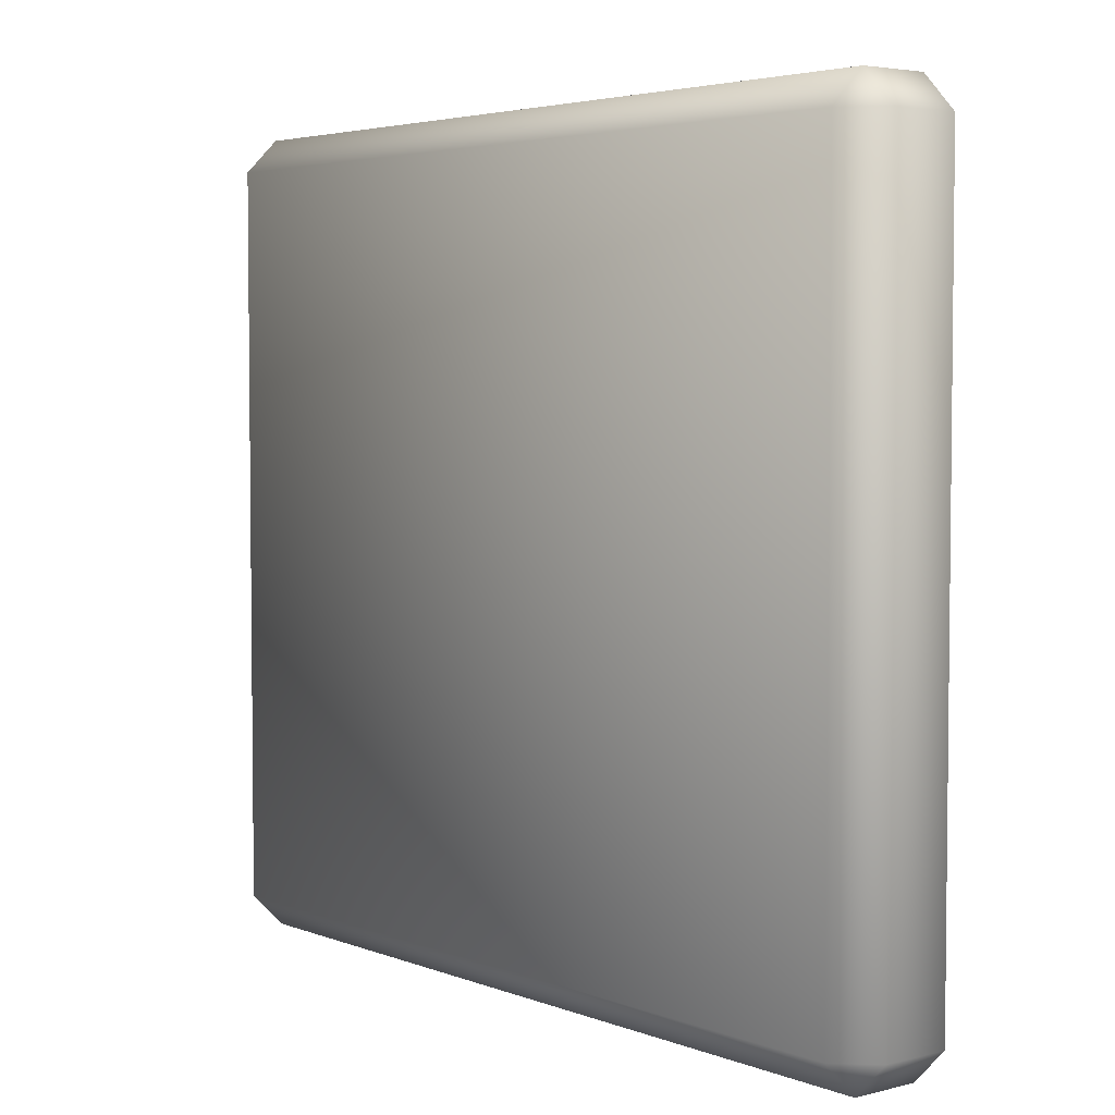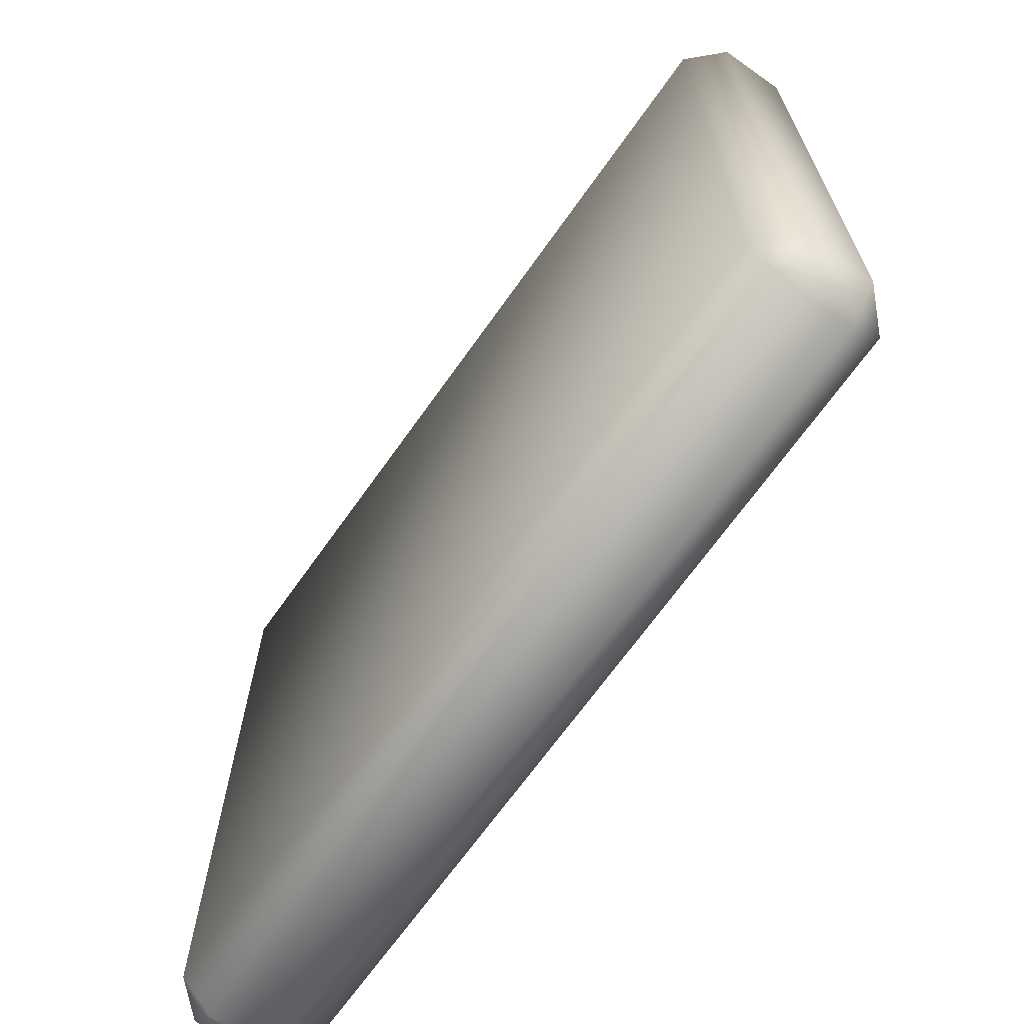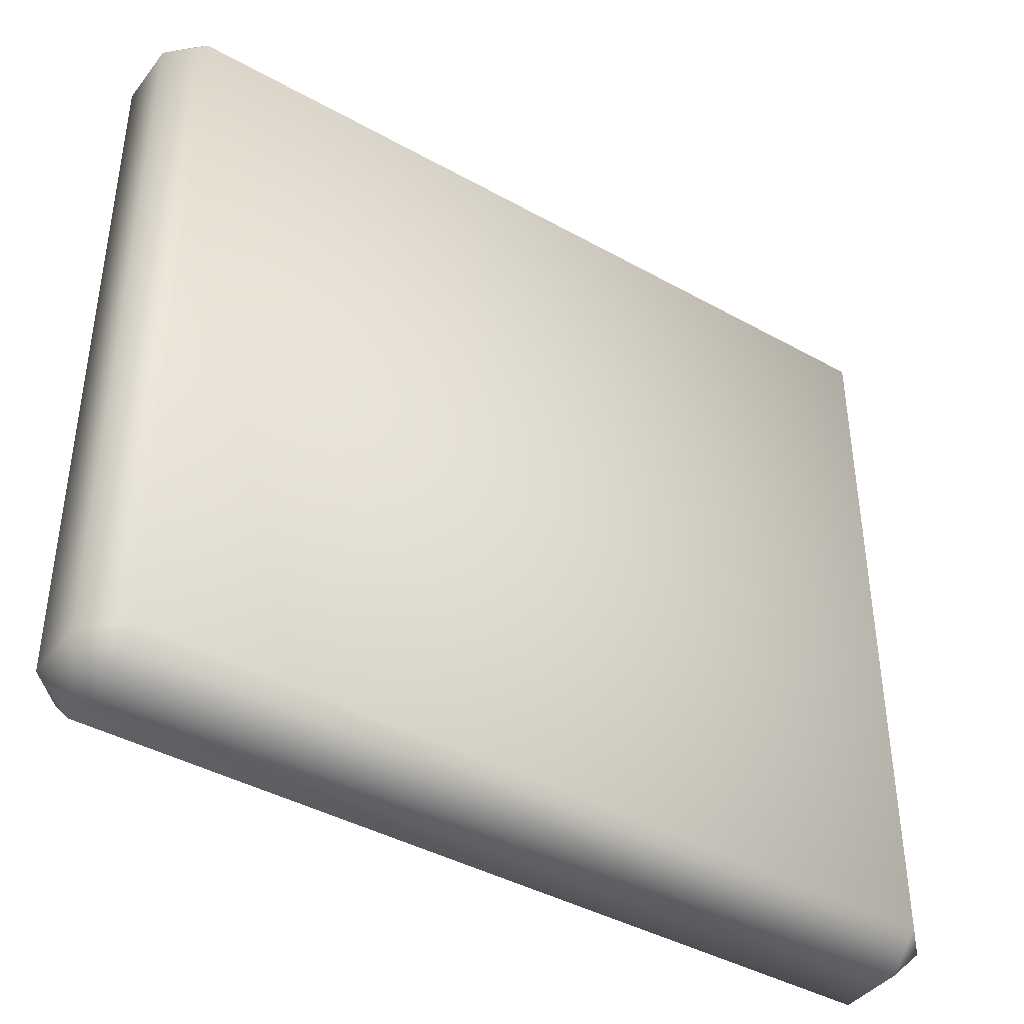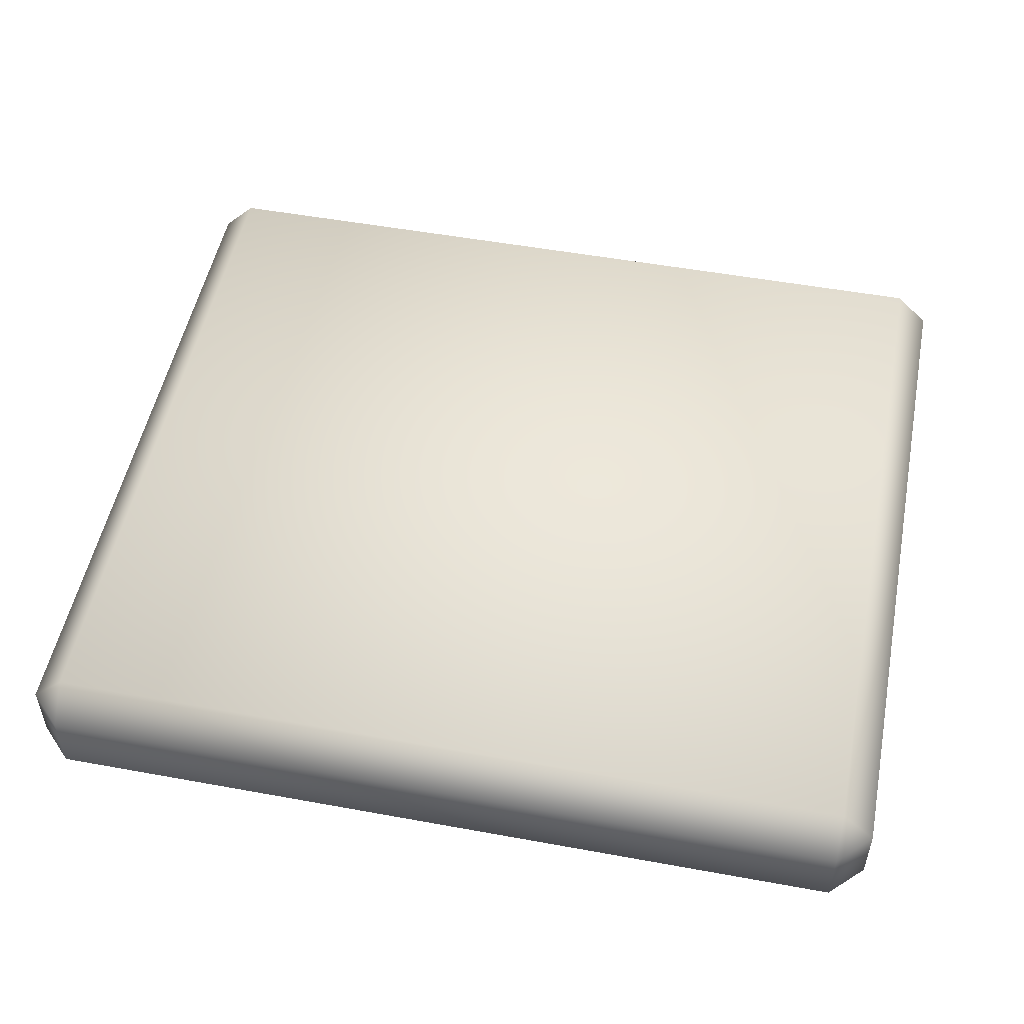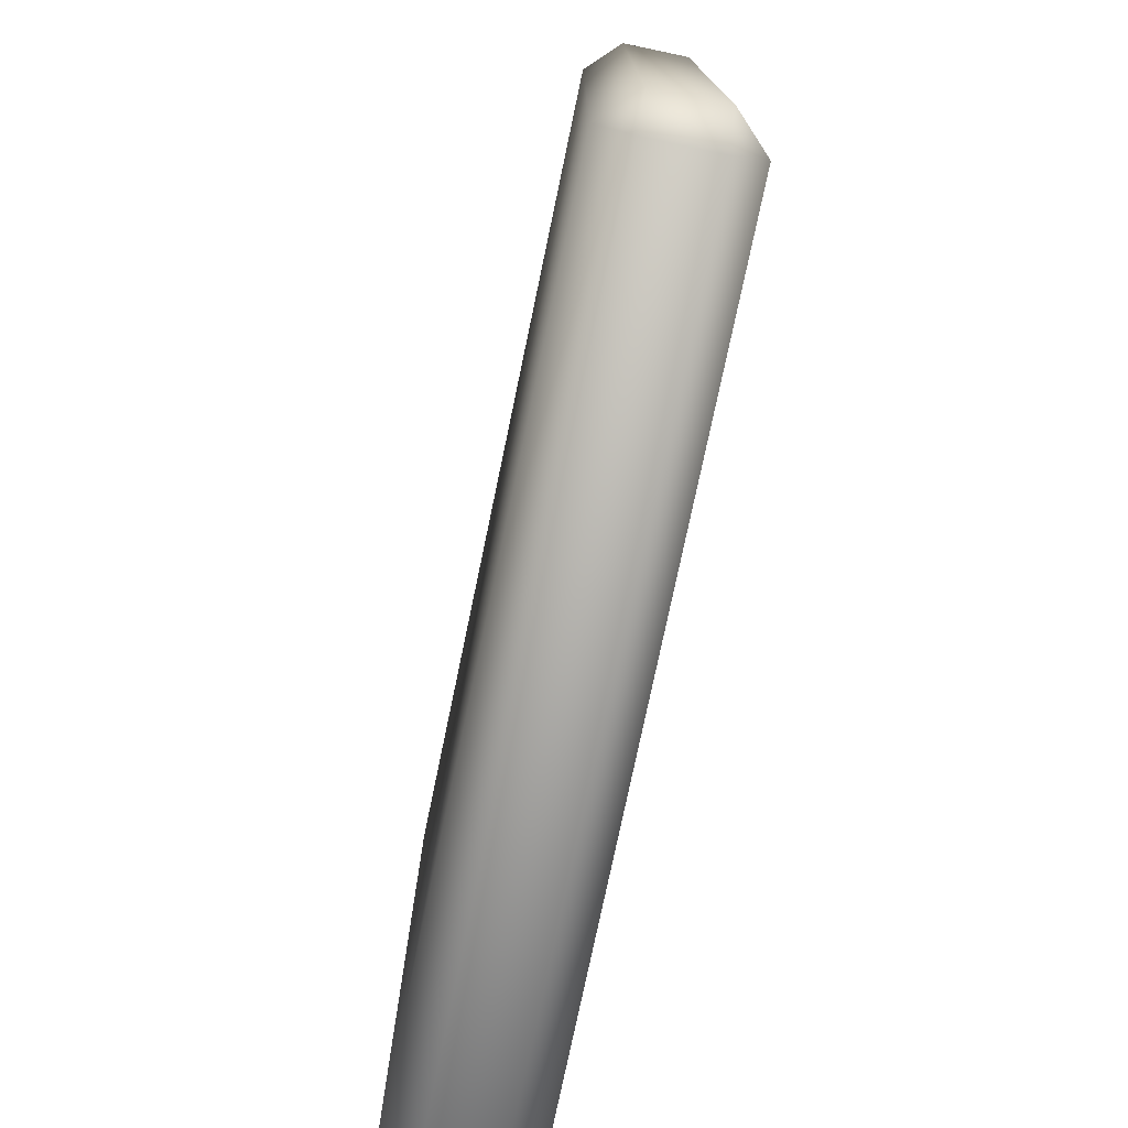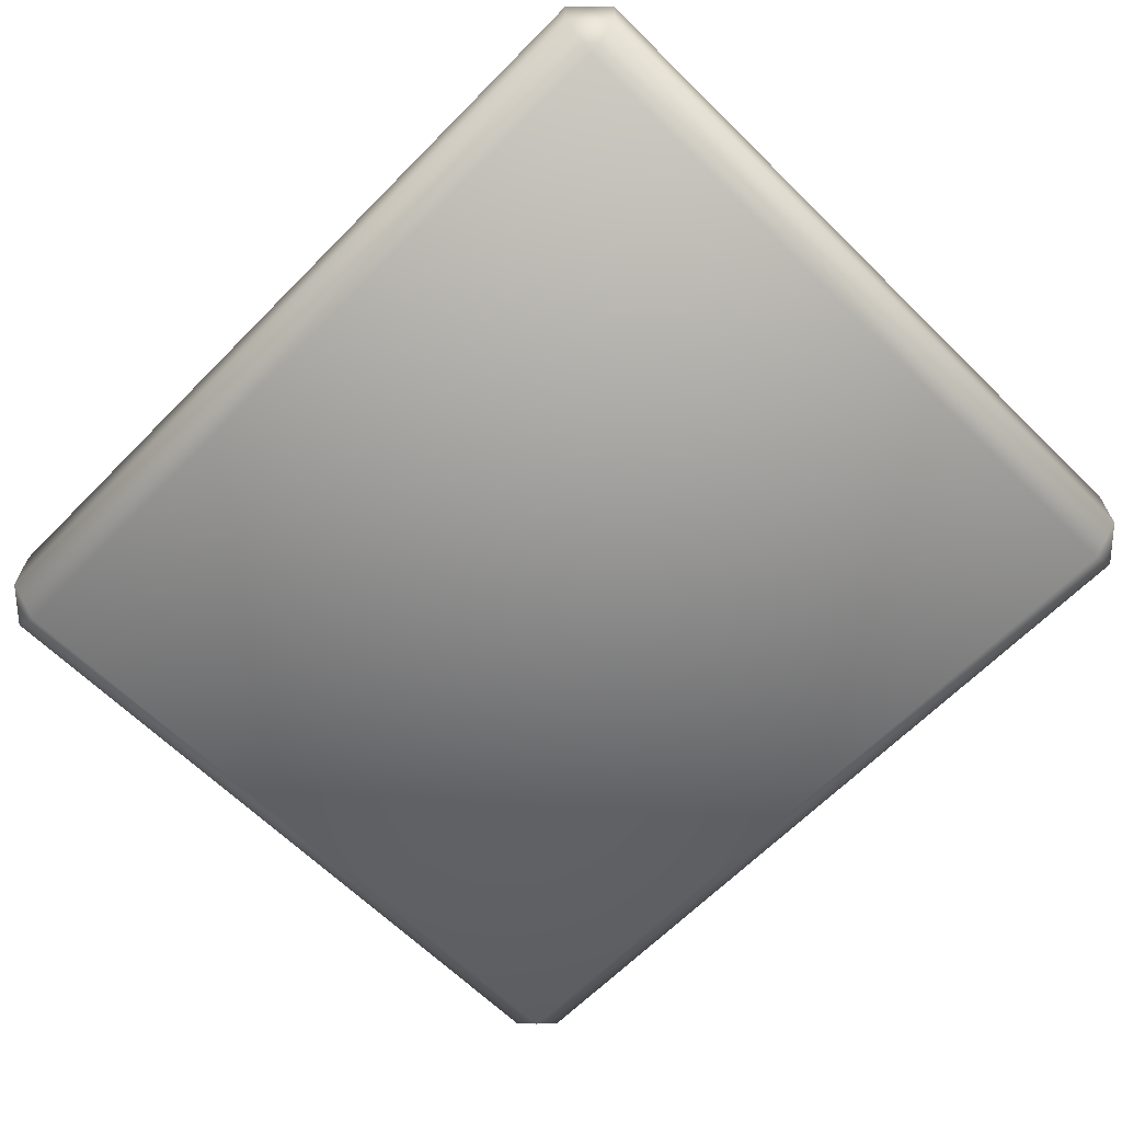
<metadata>
{"format":"obj","ext":"obj","renderer":"f3d","projection":"perspective","resolution":1024,"background":"white","views":[{"elev":4.1,"azim":-129.0,"up":"+Y"},{"elev":-68.0,"azim":54.7,"up":"+Y"},{"elev":-41.2,"azim":145.8,"up":"+Y"},{"elev":51.8,"azim":-168.8,"up":"+Z"},{"elev":-76.3,"azim":-101.8,"up":"+Y"},{"elev":-65.1,"azim":45.4,"up":"+Z"}]}
</metadata>
<code>
g Cube.001
v 0.0185 -0.0165 0
v 0.0185 -0.018 0.0015
v 0.02 -0.0165 0.0015
v 0.0185 -0.018 0.0015
v -0.0185 -0.018 0.0015
v -0.0185 -0.018 0.0045
v 0.0185 -0.018 0.0045
v 0.02 -0.0165 0.0015
v 0.0185 -0.0165 0.006
v -0.0185 -0.0165 0.006
v 0.02 -0.0165 0.0045
v 0.02 -0.0165 0.0045
v 0.02 0.0165 0.0015
v 0.0185 -0.0165 0
v 0.02 0.0165 0.0045
v 0.0185 0.018 0.0015
v 0.0185 0.0165 0
v 0.0185 0.0165 0.006
v 0.0185 -0.0165 0.006
v -0.0185 -0.0165 0.006
v -0.0185 0.0165 0.006
v 0.0185 0.018 0.0045
v -0.0185 0.018 0.0015
v -0.0185 0.018 0.0045
v -0.02 0.0165 0.0015
v -0.0185 0.0165 0.006
v 0.0185 0.0165 0.006
v 0.02 0.0165 0.0045
v -0.02 0.0165 0.0045
v -0.02 -0.0165 0.0015
v -0.02 -0.0165 0.0045
v -0.0185 -0.018 0.0015
v -0.0185 -0.018 0.0045
v -0.0185 -0.0165 0.006
v -0.0185 0.0165 0.006
v -0.0185 0.018 0.0045
v 0.02 0.0165 0.0015
v 0.0185 0.018 0.0015
v -0.0185 0.018 0.0015
v -0.0185 0.0165 0
v -0.02 0.0165 0.0015
v -0.02 -0.0165 0.0015
v -0.0185 -0.0165 0
v 0.0185 -0.018 0.0015
v -0.0185 -0.018 0.0015
g Cube.001_0
f 3 2 1
f 6 5 4
f 7 6 4
f 4 8 7
f 6 7 9
f 10 6 9
f 7 11 9
f 8 12 7
f 12 8 13
f 13 8 14
f 15 12 13
f 13 16 15
f 17 13 14
f 12 15 18
f 19 12 18
f 20 19 18
f 21 20 18
f 16 22 15
f 22 16 23
f 24 22 23
f 23 25 24
f 22 24 26
f 27 22 26
f 28 22 27
f 25 29 24
f 29 25 30
f 31 29 30
f 31 30 32
f 33 31 32
f 34 31 33
f 29 31 34
f 35 29 34
f 36 29 35
f 38 37 17
f 39 38 17
f 40 39 17
f 41 39 40
f 17 14 40
f 42 41 40
f 14 43 40
f 43 42 40
f 14 44 43
f 45 42 43
f 44 45 43

</code>
